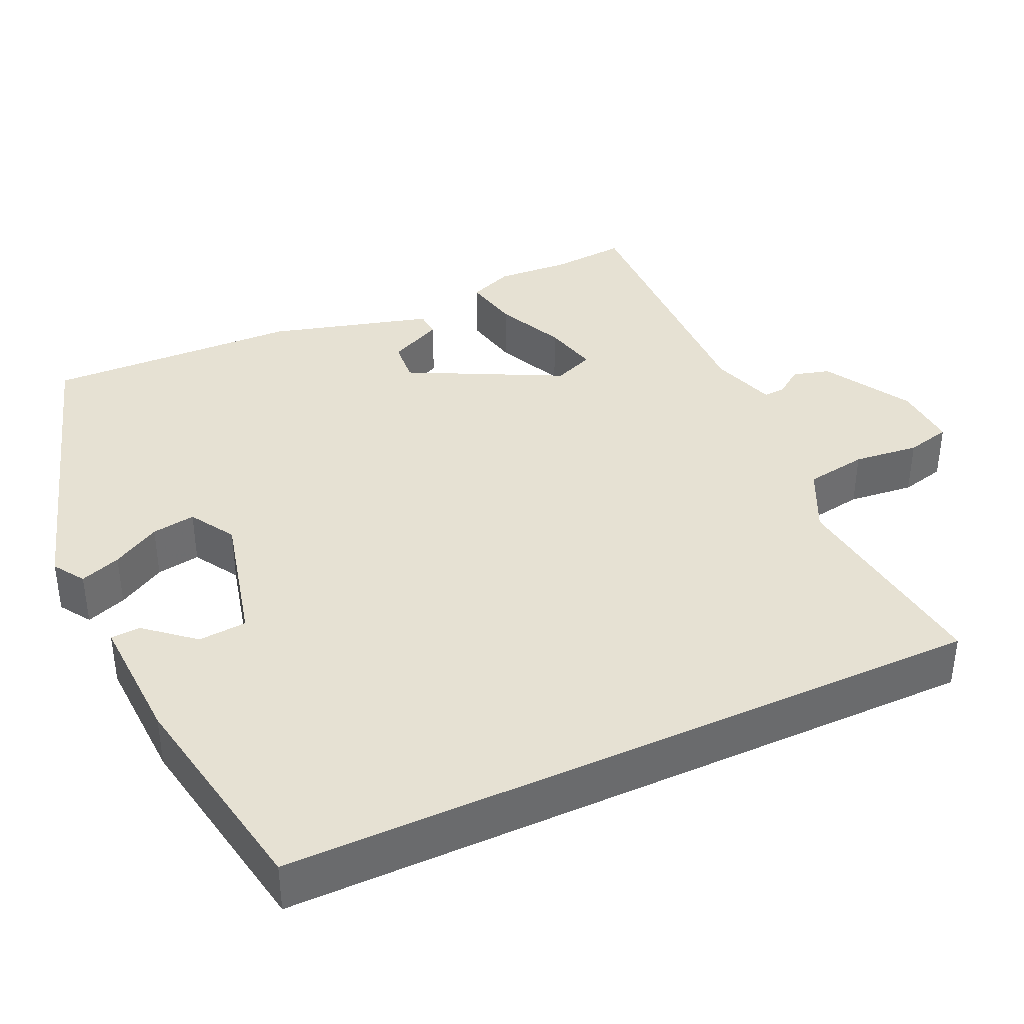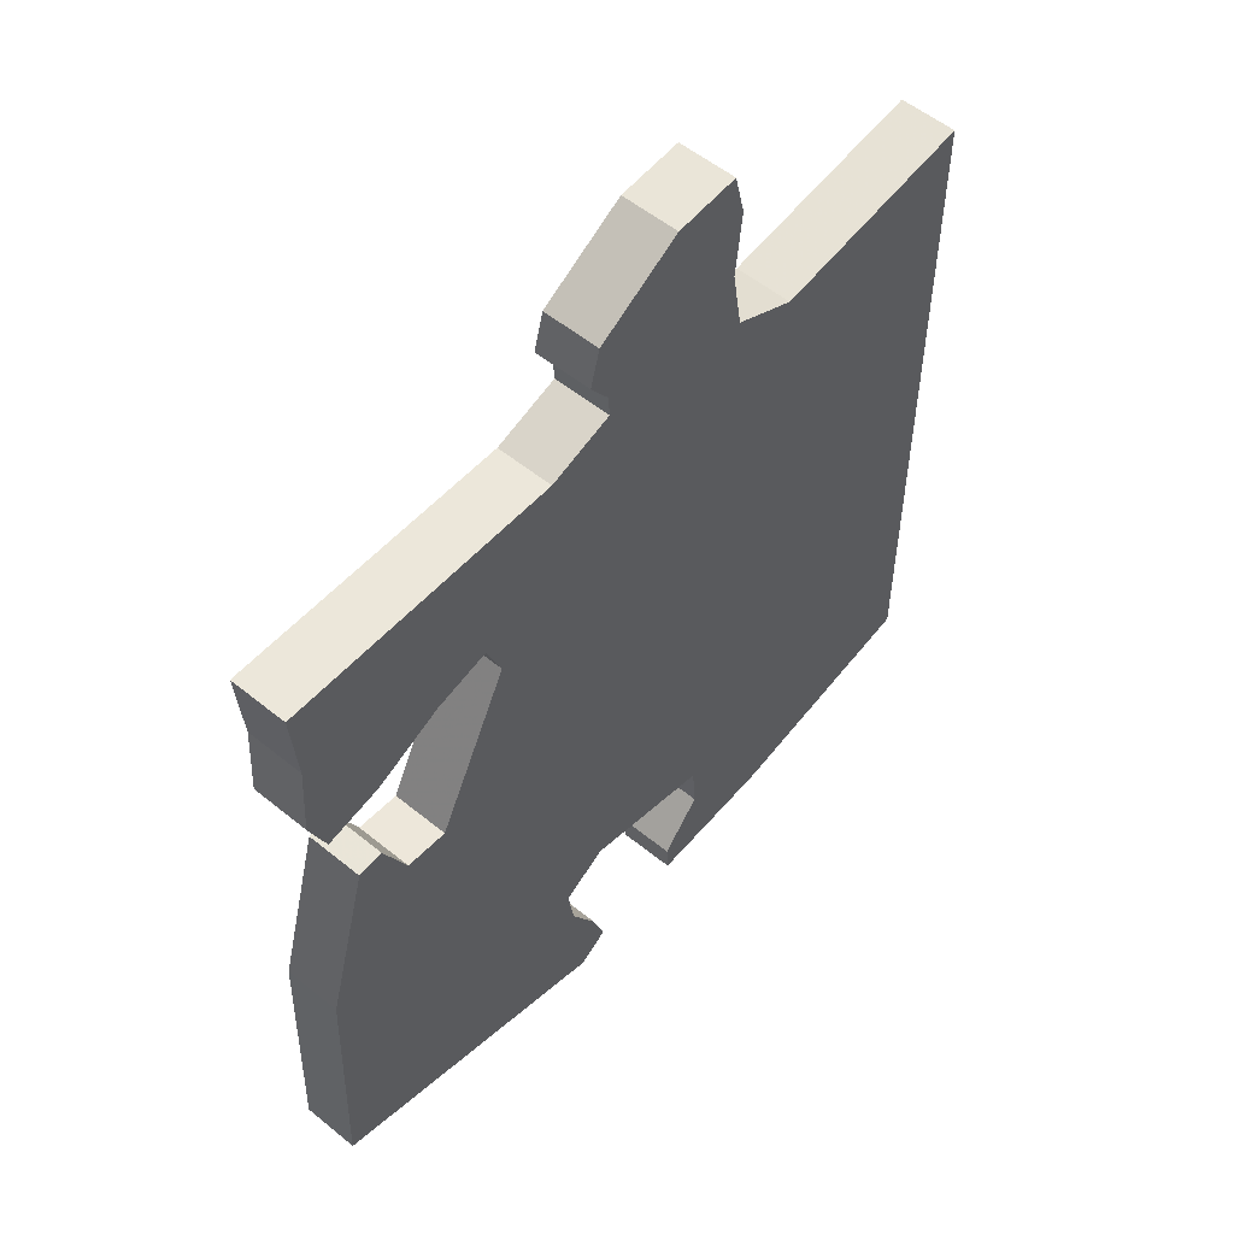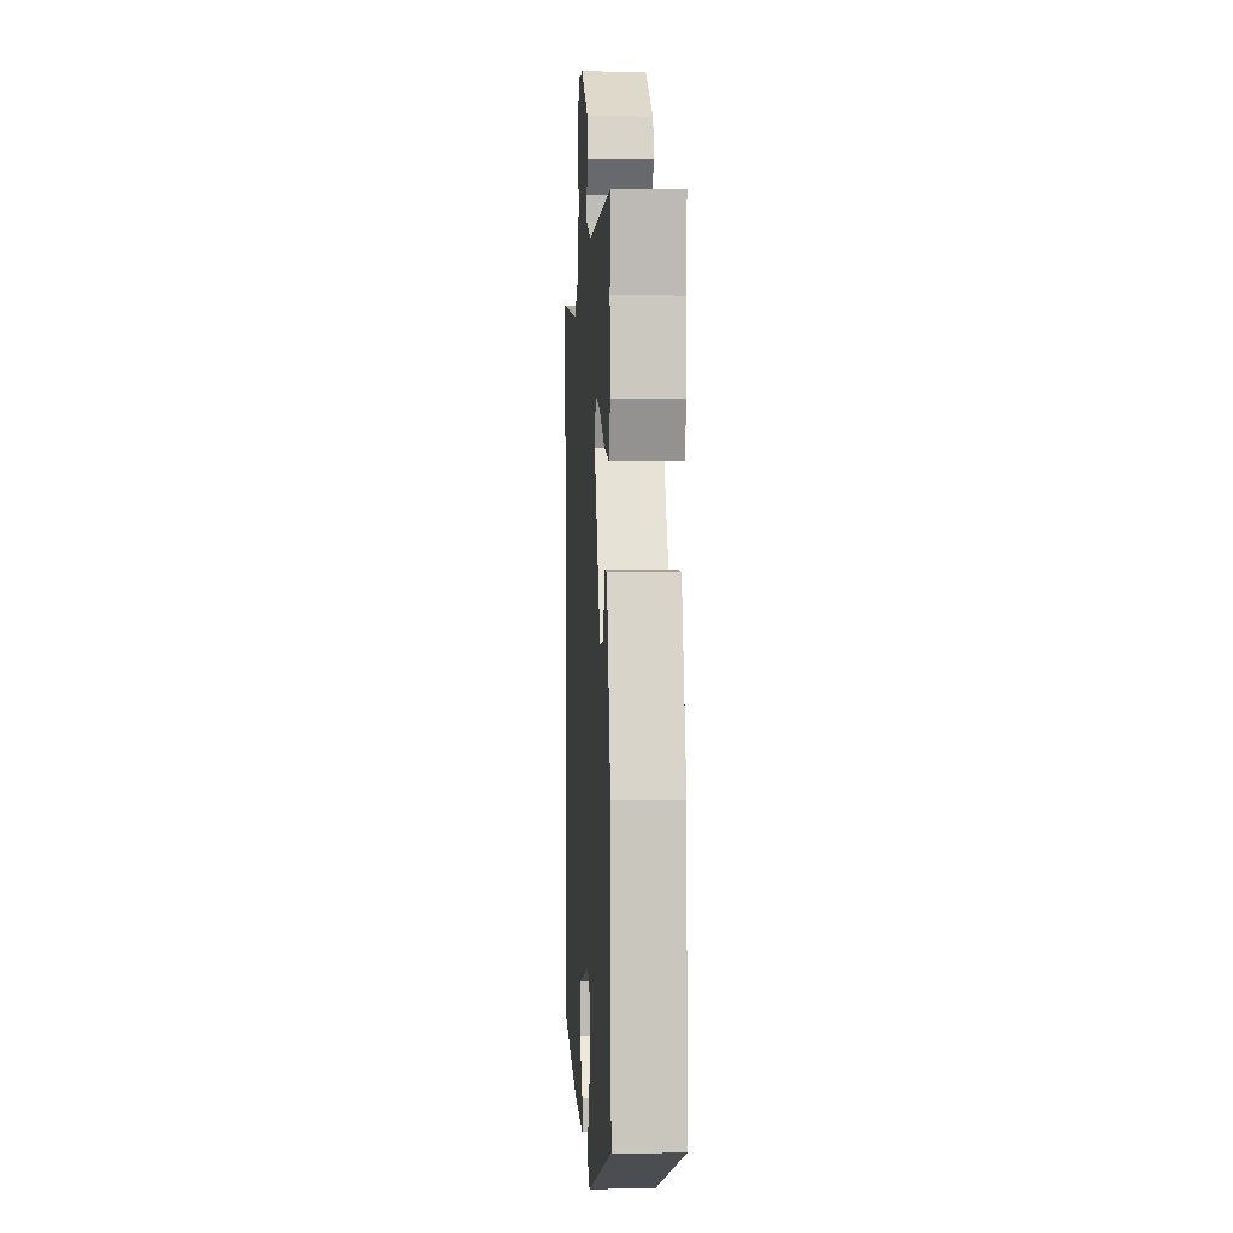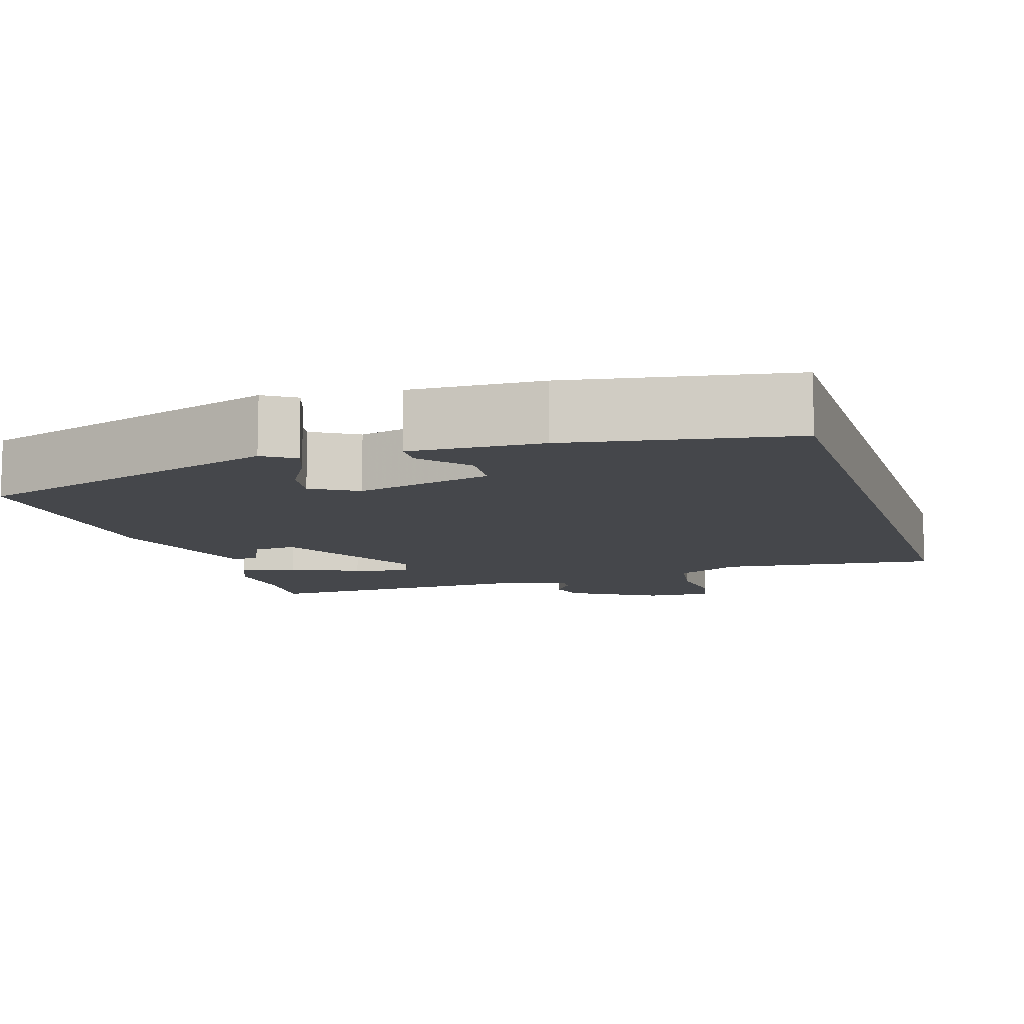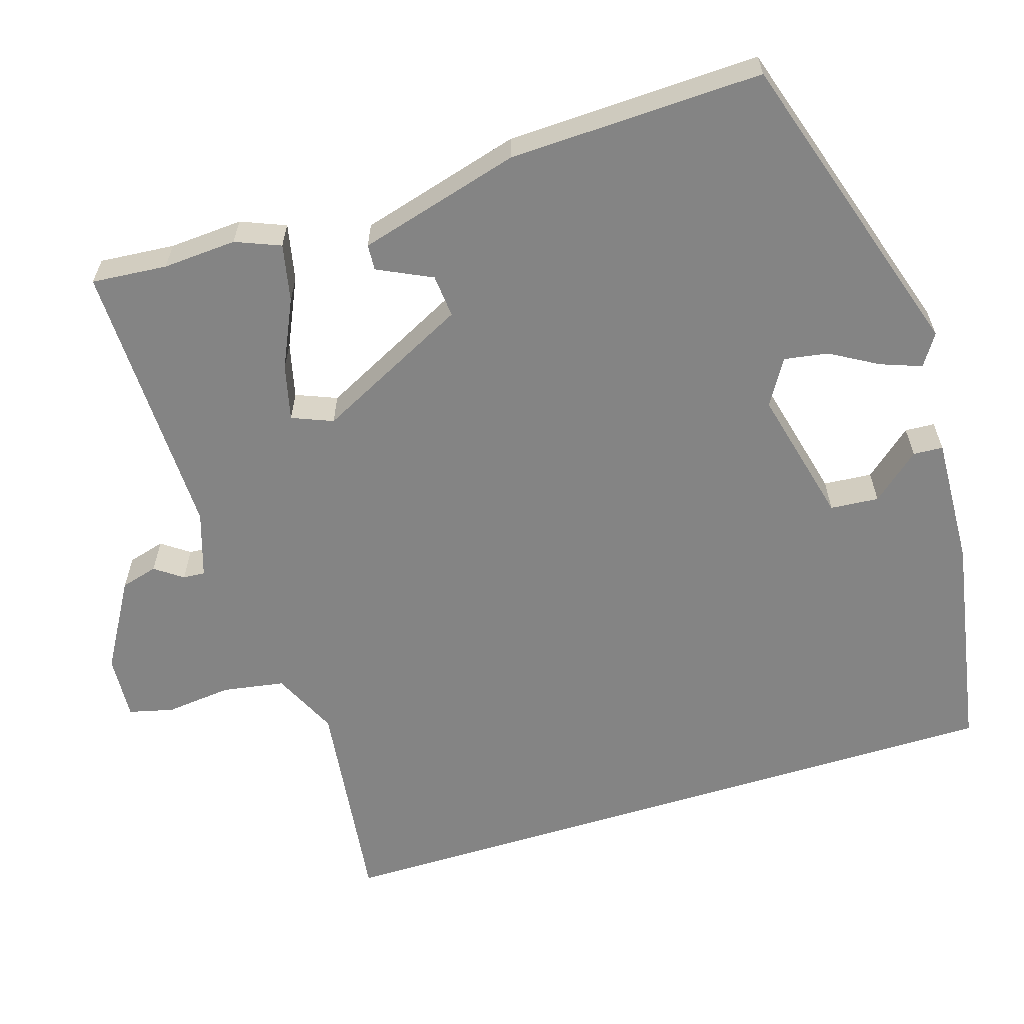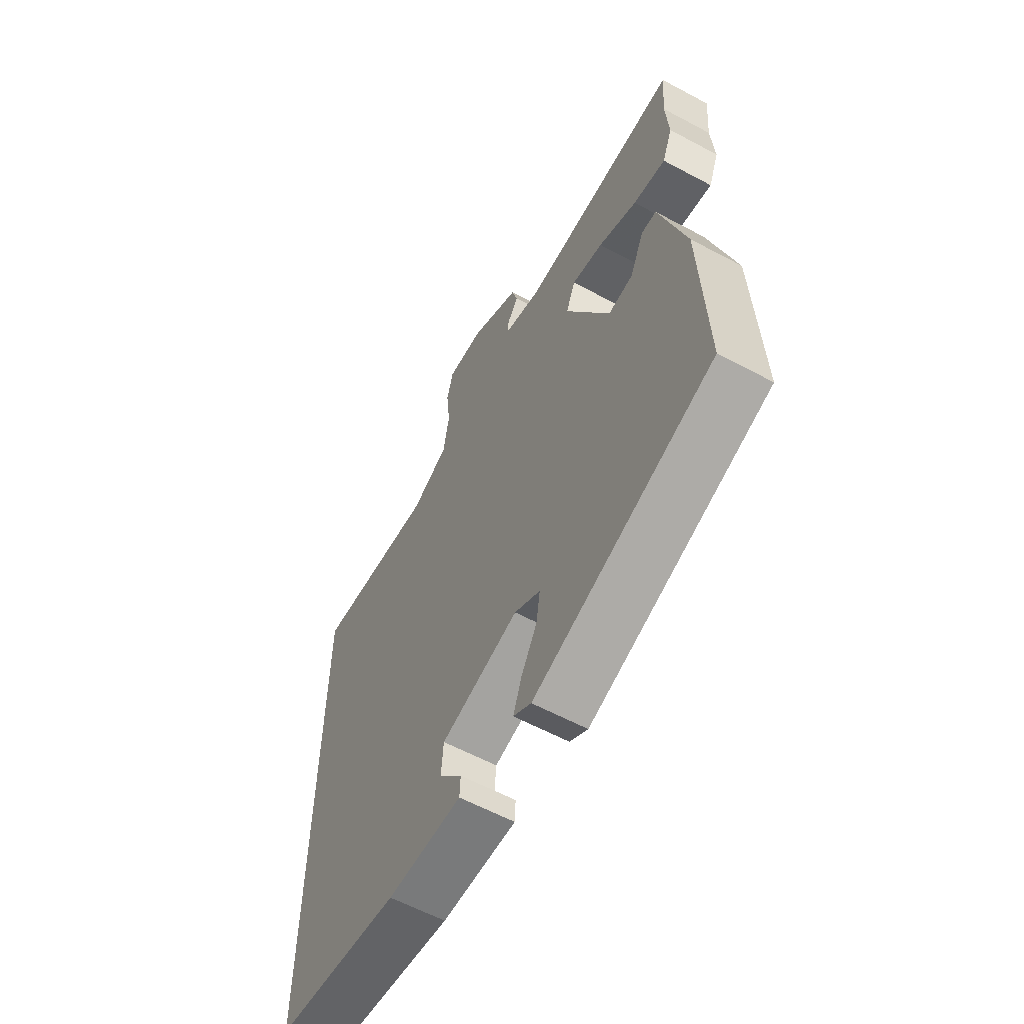
<metadata>
{"format":"obj","ext":"obj","renderer":"f3d","projection":"perspective","resolution":1024,"background":"white","views":[{"elev":38.6,"azim":-114.8,"up":"+Y"},{"elev":55.0,"azim":130.6,"up":"+Z"},{"elev":1.8,"azim":86.6,"up":"+Z"},{"elev":-10.3,"azim":-162.3,"up":"+Y"},{"elev":-61.4,"azim":107.2,"up":"+Y"},{"elev":-60.3,"azim":61.3,"up":"+Z"}]}
</metadata>
<code>
v 0.513 0.07 -0.364
v 0.113 0.07 -0.492
v 0.073 0.07 -0.466
v 0.092 0.07 -0.414
v 0.127 0.07 -0.353
v 0.136 0.07 -0.297
v 0.078 0.07 -0.262
v -0.096 0.07 -0.305
v -0.101 0.07 -0.367
v -0.049 0.07 -0.428
v -0.051 0.07 -0.466
v -0.218 0.07 -0.459
v -0.5 0.07 -0.409
v -0.5 0.07 0.49
v -0.224 0.07 0.456
v -0.141 0.07 0.496
v -0.128 0.07 0.575
v -0.137 0.07 0.659
v -0.123 0.07 0.716
v -0.04 0.07 0.711
v 0.072 0.07 0.646
v 0.085 0.07 0.599
v 0.06 0.07 0.564
v 0.058 0.07 0.536
v 0.142 0.07 0.509
v 0.501 0.07 0.517
v 0.493 0.07 0.421
v 0.499 0.07 0.327
v 0.476 0.07 0.27
v 0.403 0.07 0.285
v 0.316 0.07 0.325
v 0.245 0.07 0.342
v 0.224 0.07 0.29
v 0.323 0.07 0.095
v 0.378 0.07 0.1
v 0.411 0.07 0.169
v 0.444 0.07 0.167
v 0.502 0.07 -0.04
v 0.513 0 -0.364
v 0.113 0 -0.492
v 0.073 0 -0.466
v 0.092 0 -0.414
v 0.127 0 -0.353
v 0.136 0 -0.297
v 0.078 0 -0.262
v -0.096 0 -0.305
v -0.101 0 -0.367
v -0.049 0 -0.428
v -0.051 0 -0.466
v -0.218 0 -0.459
v -0.5 0 -0.409
v -0.5 0 0.49
v -0.224 0 0.456
v -0.141 0 0.496
v -0.128 0 0.575
v -0.137 0 0.659
v -0.123 0 0.716
v -0.04 0 0.711
v 0.072 0 0.646
v 0.085 0 0.599
v 0.06 0 0.564
v 0.058 0 0.536
v 0.142 0 0.509
v 0.501 0 0.517
v 0.493 0 0.421
v 0.499 0 0.327
v 0.476 0 0.27
v 0.403 0 0.285
v 0.316 0 0.325
v 0.245 0 0.342
v 0.224 0 0.29
v 0.323 0 0.095
v 0.378 0 0.1
v 0.411 0 0.169
v 0.444 0 0.167
v 0.502 0 -0.04
f 38 1 2
f 37 38 2
f 36 37 2
f 35 36 2
f 34 35 2
f 33 34 2
f 29 30 31
f 28 29 31
f 27 28 31
f 27 31 32
f 26 27 32
f 25 26 32
f 24 25 32 33
f 21 22 23
f 20 21 23
f 19 20 23
f 18 19 23
f 17 18 23
f 16 17 23 24
f 15 16 24 33
f 11 12 13
f 10 11 13
f 9 10 13
f 13 14 15
f 9 13 15
f 8 9 15
f 2 3 4 5
f 2 5 6
f 33 2 6
f 7 8 15 33
f 6 7 33
f 40 39 76
f 40 76 75
f 40 75 74
f 40 74 73
f 40 73 72
f 40 72 71
f 69 68 67
f 69 67 66
f 69 66 65
f 70 69 65
f 70 65 64
f 70 64 63
f 71 70 63 62
f 61 60 59
f 61 59 58
f 61 58 57
f 61 57 56
f 61 56 55
f 62 61 55 54
f 71 62 54 53
f 51 50 49
f 51 49 48
f 51 48 47
f 53 52 51
f 53 51 47
f 53 47 46
f 43 42 41 40
f 44 43 40
f 44 40 71
f 71 53 46 45
f 71 45 44
f 1 39 40 2
f 2 40 41 3
f 3 41 42 4
f 4 42 43 5
f 5 43 44 6
f 6 44 45 7
f 7 45 46 8
f 8 46 47 9
f 9 47 48 10
f 10 48 49 11
f 11 49 50 12
f 12 50 51 13
f 13 51 52 14
f 14 52 53 15
f 15 53 54 16
f 16 54 55 17
f 17 55 56 18
f 18 56 57 19
f 19 57 58 20
f 20 58 59 21
f 21 59 60 22
f 22 60 61 23
f 23 61 62 24
f 24 62 63 25
f 25 63 64 26
f 26 64 65 27
f 27 65 66 28
f 28 66 67 29
f 29 67 68 30
f 30 68 69 31
f 31 69 70 32
f 32 70 71 33
f 33 71 72 34
f 34 72 73 35
f 35 73 74 36
f 36 74 75 37
f 37 75 76 38
f 38 76 39 1

</code>
